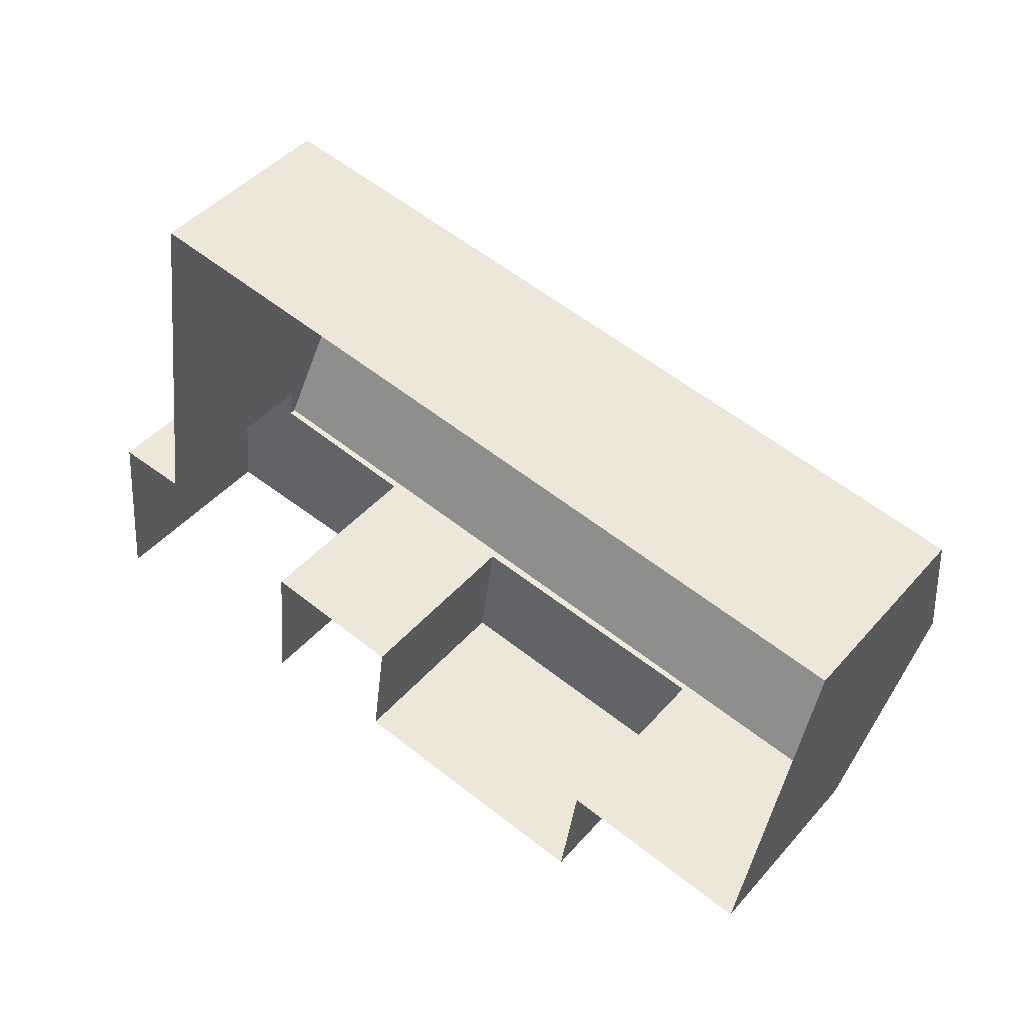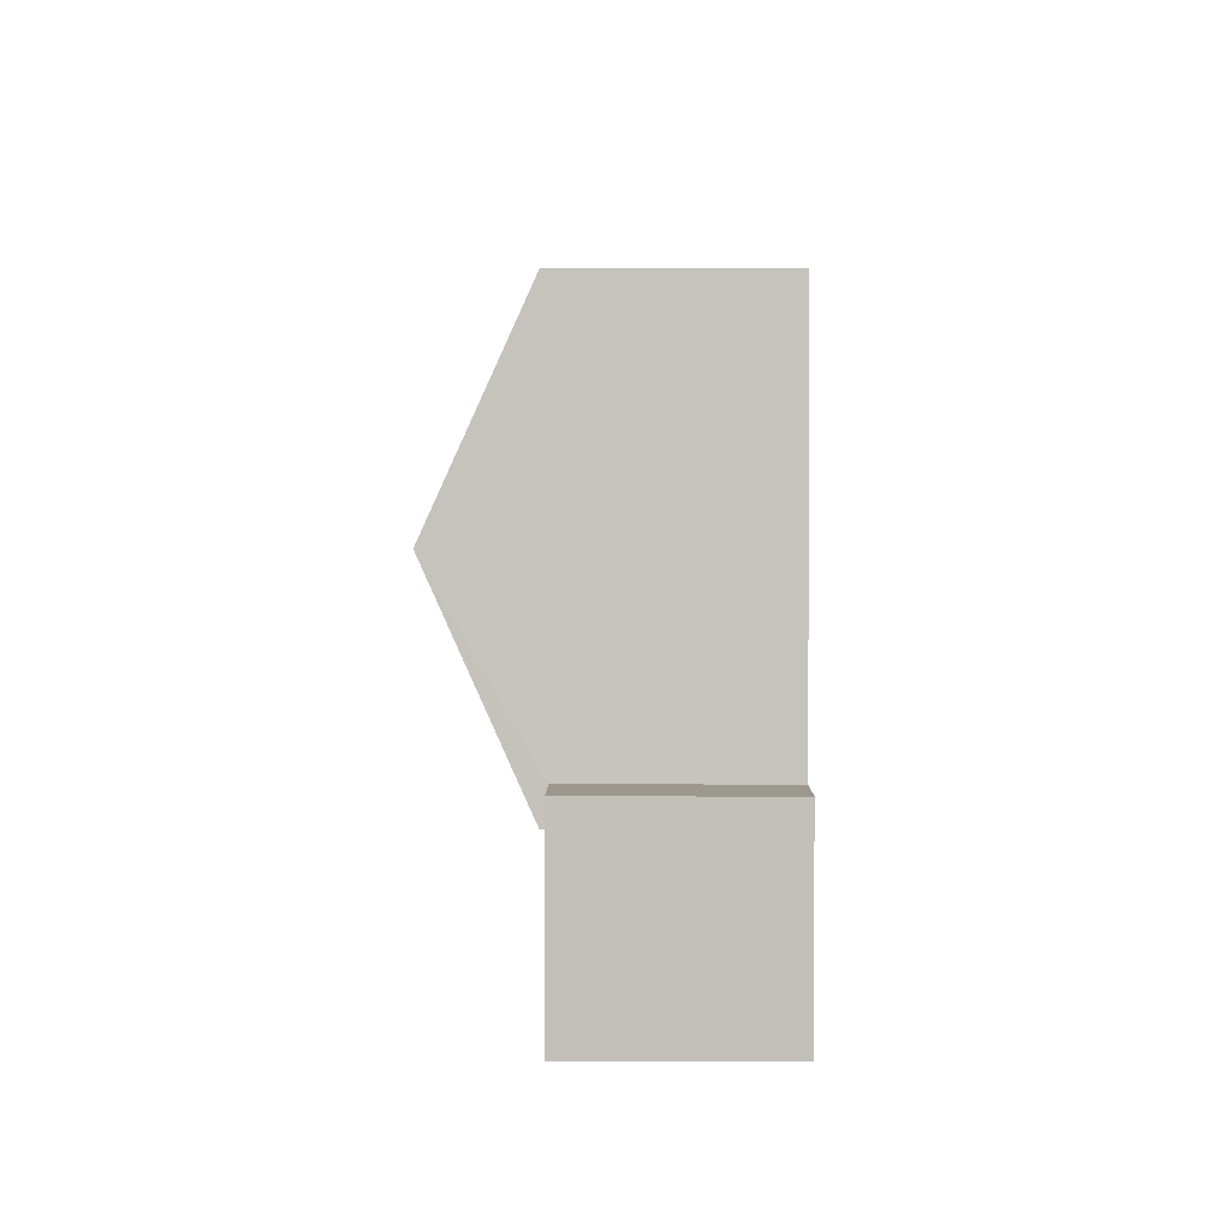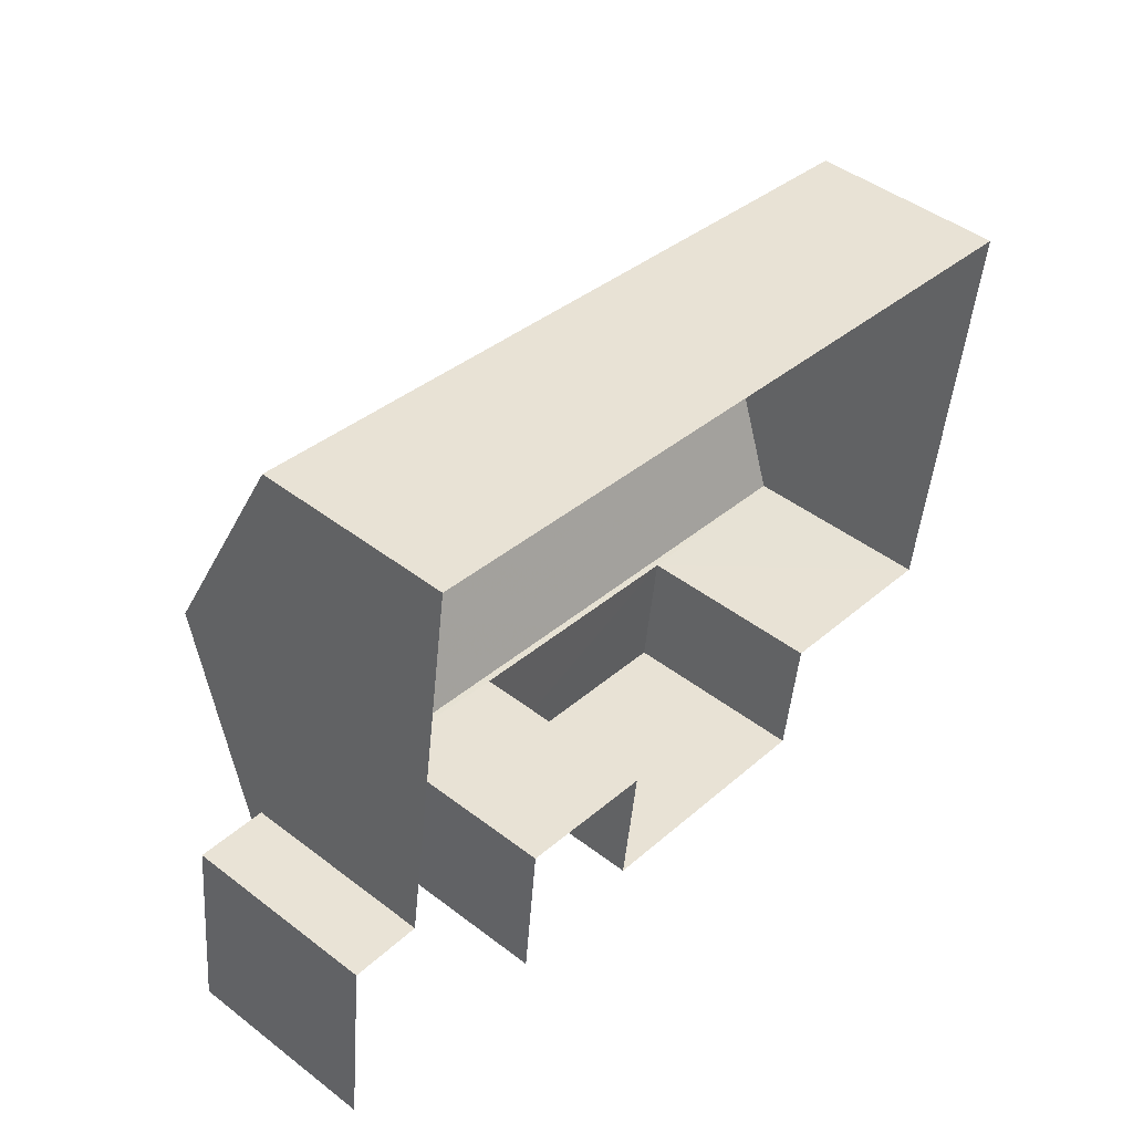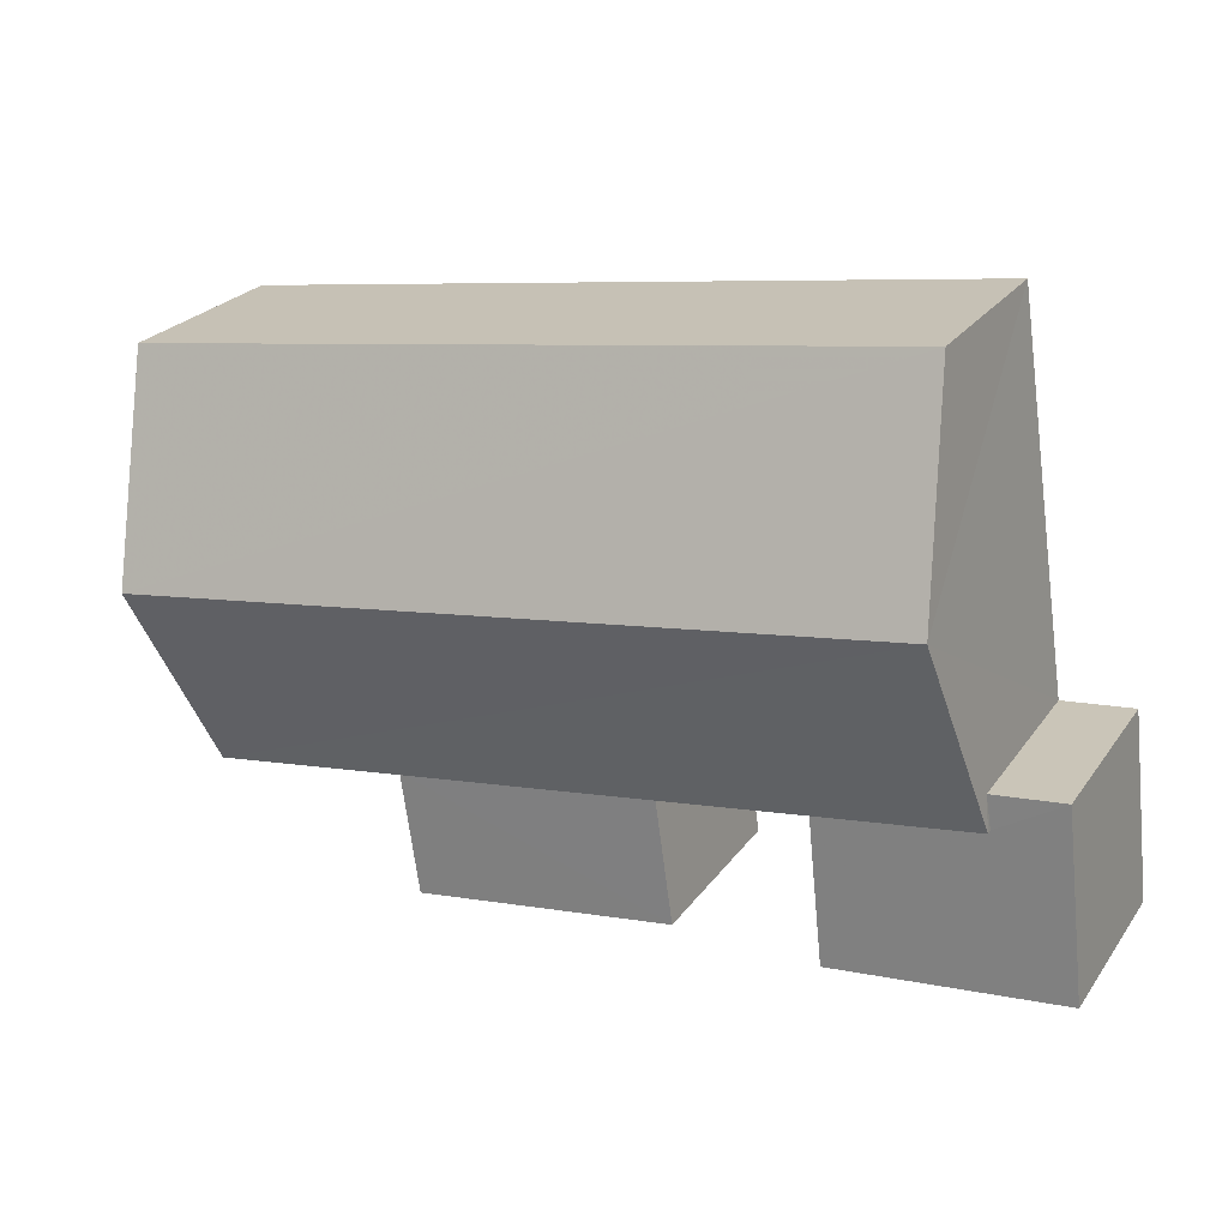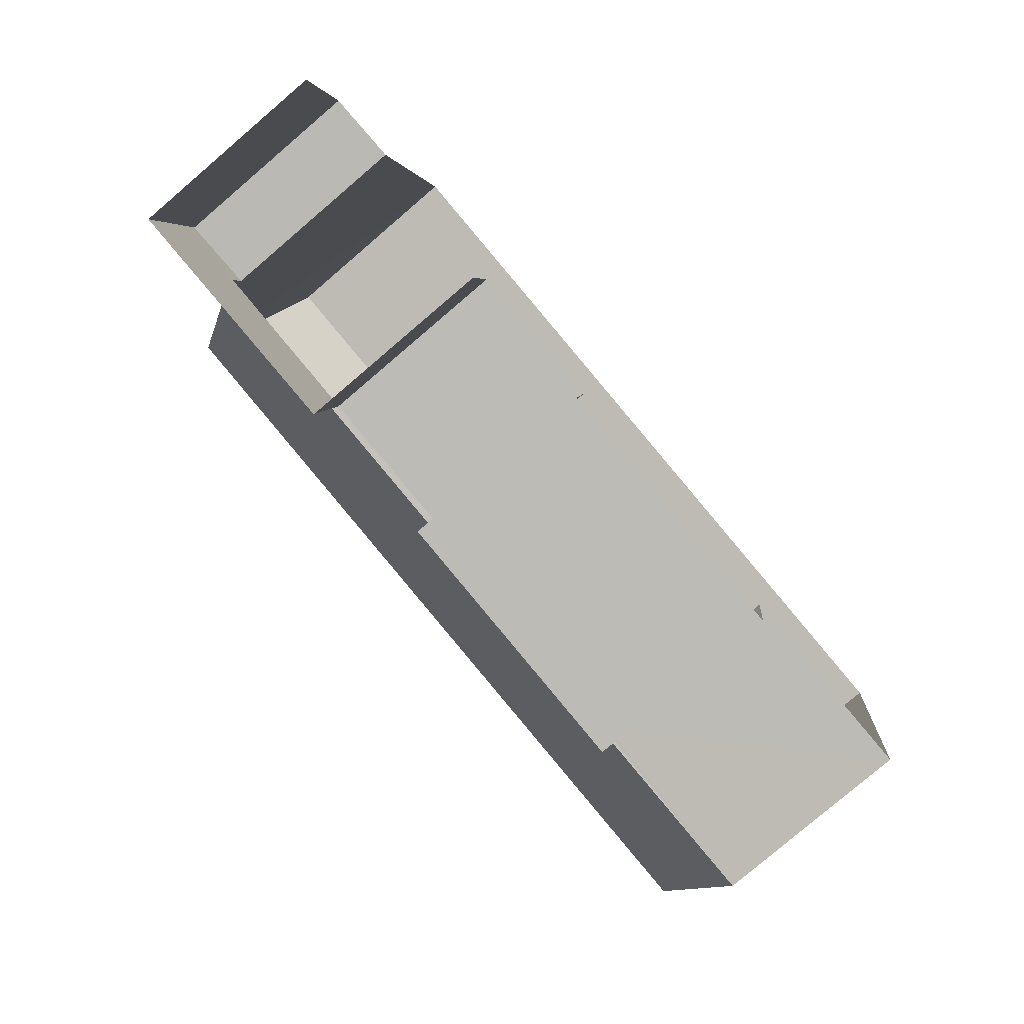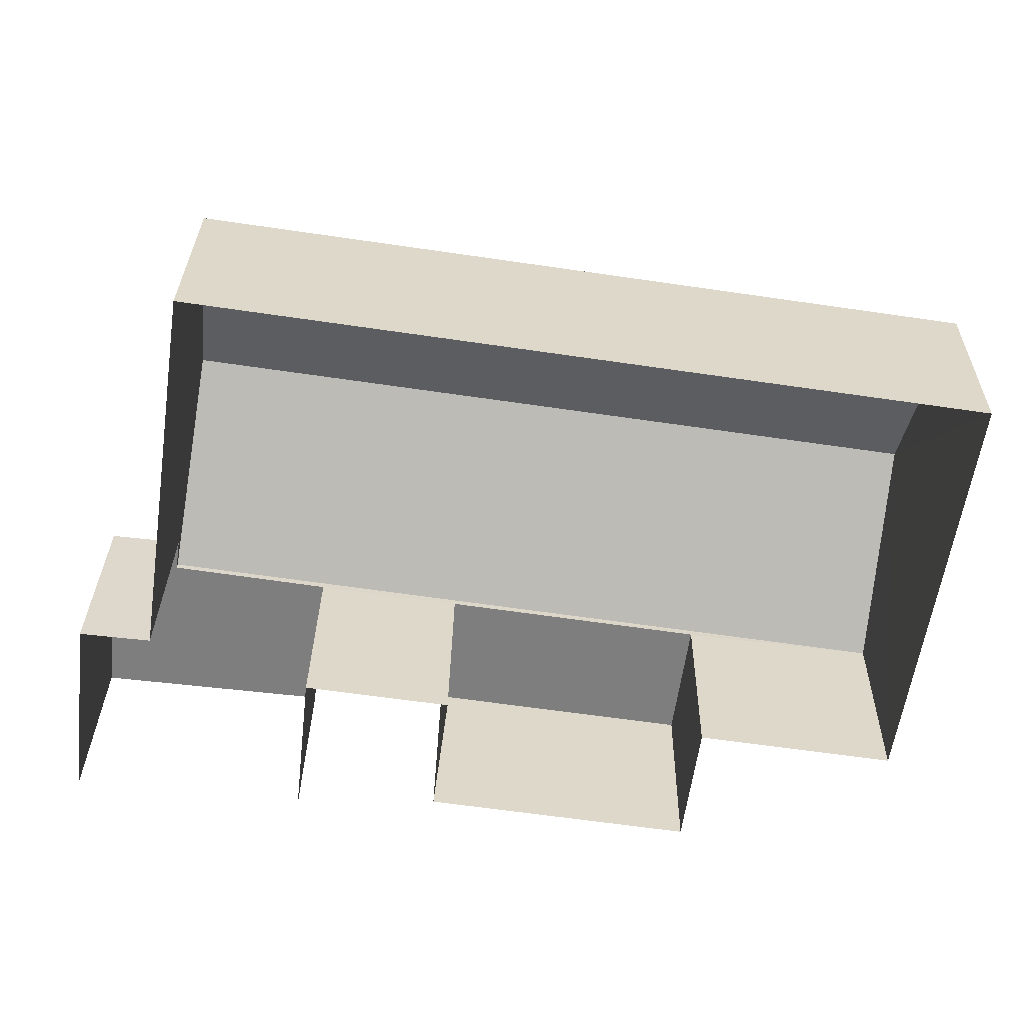
<metadata>
{"format":"obj","ext":"obj","renderer":"f3d","projection":"perspective","resolution":1024,"background":"white","views":[{"elev":45.3,"azim":-141.7,"up":"+Y"},{"elev":9.0,"azim":90.6,"up":"+Y"},{"elev":45.8,"azim":131.2,"up":"+Y"},{"elev":24.6,"azim":26.8,"up":"+Y"},{"elev":-79.4,"azim":130.5,"up":"+Y"},{"elev":30.4,"azim":-179.3,"up":"+Y"}]}
</metadata>
<code>
v -2.231e+05 -1.273e+05 17.81
v -2.231e+05 -1.272e+05 17.81
v -2.231e+05 -1.272e+05 17.81
v -2.231e+05 -1.273e+05 17.81
v -2.231e+05 -1.273e+05 17.81
v -2.231e+05 -1.273e+05 17.81
v -2.231e+05 -1.273e+05 17.81
v -2.231e+05 -1.273e+05 17.81
v -2.231e+05 -1.273e+05 17.81
v -2.231e+05 -1.273e+05 17.81
v -2.231e+05 -1.273e+05 17.81
v -2.231e+05 -1.273e+05 17.81
v -2.231e+05 -1.273e+05 20.91
v -2.231e+05 -1.273e+05 20.91
v -2.231e+05 -1.273e+05 20.91
v -2.231e+05 -1.273e+05 20.91
v -2.231e+05 -1.273e+05 21.02
v -2.231e+05 -1.273e+05 21.02
v -2.231e+05 -1.272e+05 22.53
v -2.231e+05 -1.273e+05 22.53
v -2.231e+05 -1.272e+05 21.02
v -2.231e+05 -1.272e+05 21.02
v -2.231e+05 -1.273e+05 20.91
v -2.231e+05 -1.273e+05 20.91
v -2.231e+05 -1.273e+05 20.91
v -2.231e+05 -1.273e+05 20.91
v -2.231e+05 -1.273e+05 20.91
v -2.231e+05 -1.273e+05 20.91
f 1 2 3
f 4 2 5
f 6 7 8
f 3 6 9
f 10 5 11
f 12 6 8
f 9 6 12
f 1 3 9
f 5 1 11
f 5 2 1
f 26 12 8
f 26 24 12
f 13 14 15
f 16 13 15
f 17 18 19
f 20 17 19
f 21 22 20
f 19 21 20
f 23 24 25
f 24 26 25
f 25 27 28
f 25 26 27
f 26 8 7
f 27 26 7
f 21 3 2
f 22 21 2
f 1 15 11
f 1 16 15
f 22 2 20
f 2 4 20
f 4 17 20
f 13 10 14
f 13 5 10
f 28 6 19
f 18 25 28
f 6 3 19
f 18 28 19
f 3 21 19
f 4 5 13
f 1 9 16
f 17 13 16
f 17 4 13
f 18 17 16
f 18 23 25
f 16 9 23
f 18 16 23
f 14 10 11
f 15 14 11
f 28 27 7
f 6 28 7
f 9 12 24
f 23 9 24

</code>
